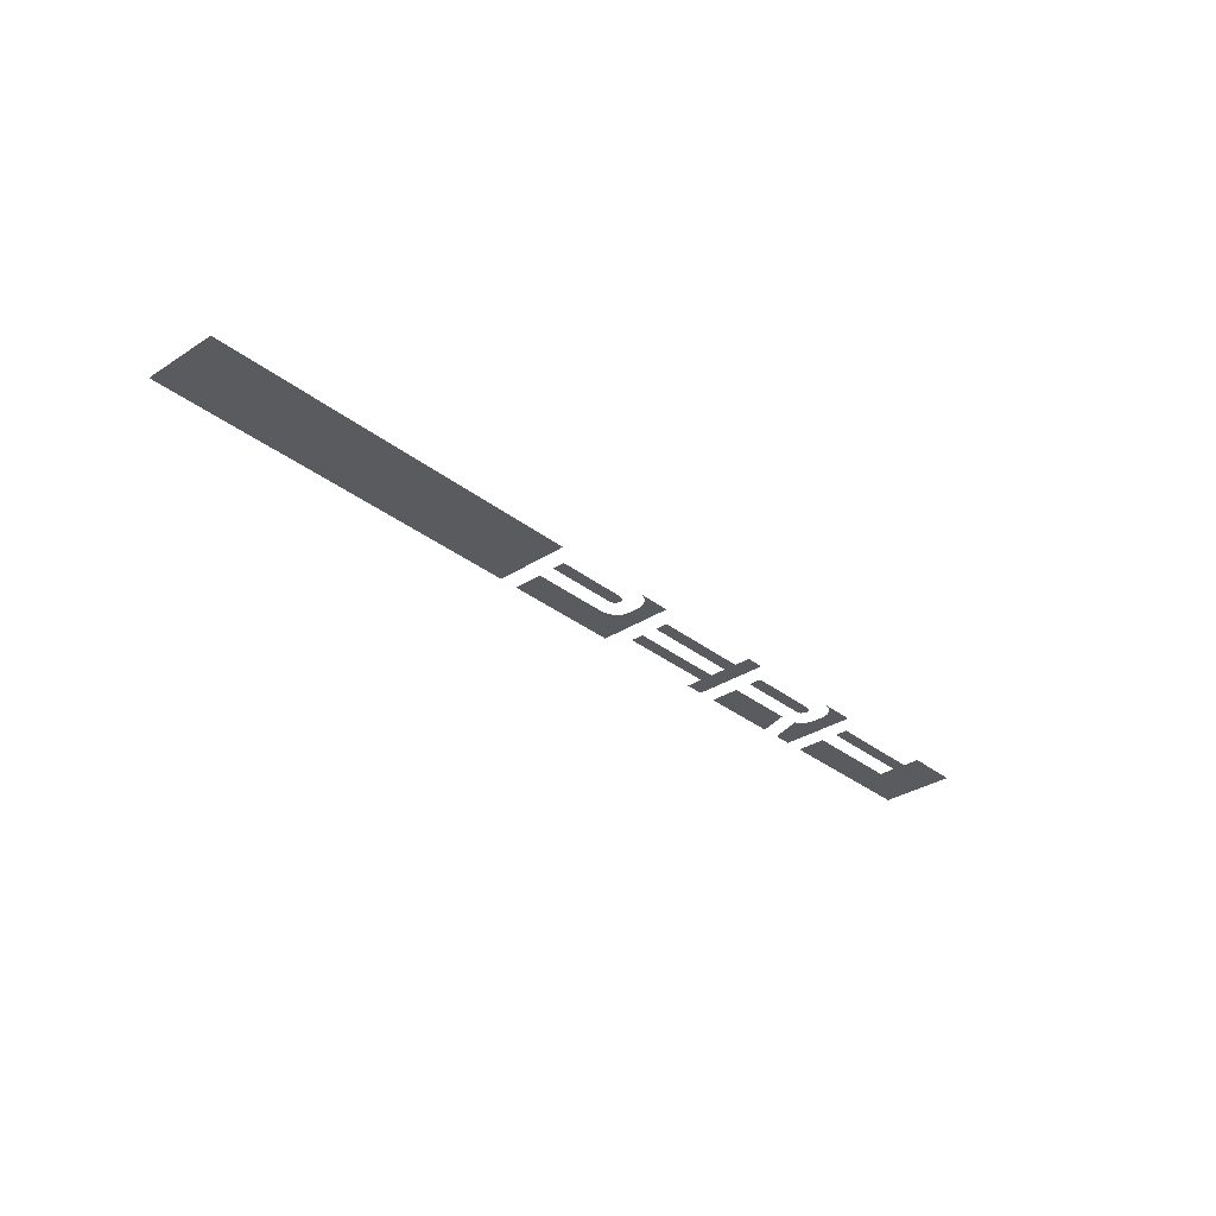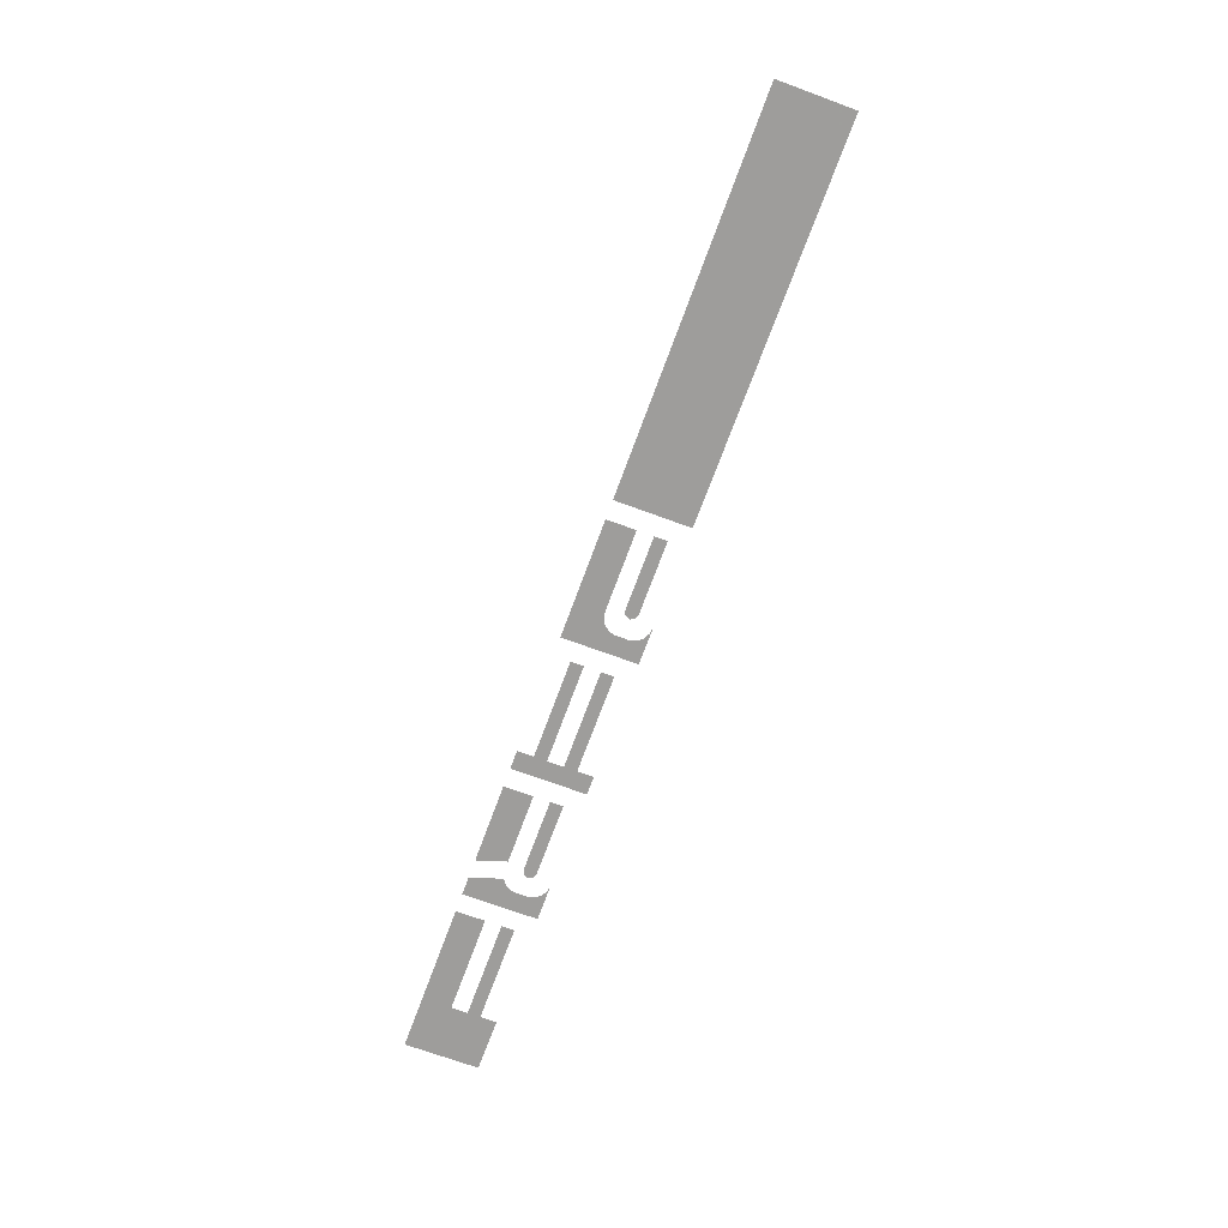
<metadata>
{"format":"obj","ext":"obj","renderer":"f3d","projection":"perspective","resolution":1024,"background":"white","views":[{"elev":-32.2,"azim":-47.7,"up":"+Y"},{"elev":-70.7,"azim":-110.2,"up":"+Y"}]}
</metadata>
<code>
v -0.9 0 -0.016
v -0.9 0 -0.156
v -0.185 0 -0.156
v -0.185 0 -0.016
v -0.15 0 -0.04662
v 0 0 -0.05777
v -0.00409 0 -0.04959
v -0.01274 0 -0.04662
v -0.15 0 -0.04662
v -0.15 0 -0.07069
v 0 0 -0.05954
v 0 0 -0.05777
v -0.15 0 -0.07069
v -0.01274 0 -0.07069
v -0.00409 0 -0.06772
v 0 0 -0.05954
v 0.07 0 -0.016
v 0 0 -0.016
v 0.01264 0 -0.01807
v 0.07 0 -0.016
v 0.01264 0 -0.01807
v 0.02388 0 -0.02423
v 0.07 0 -0.016
v 0.02388 0 -0.02423
v 0.03198 0 -0.03417
v 0.07 0 -0.016
v 0.03198 0 -0.03417
v 0.035 0 -0.04662
v 0.07 0 -0.016
v 0.035 0 -0.04662
v 0.035 0 -0.07069
v 0.07 0 -0.156
v 0.07 0 -0.156
v 0.035 0 -0.07069
v 0.03198 0 -0.08314
v 0.07 0 -0.156
v 0.03198 0 -0.08314
v 0.02388 0 -0.09308
v 0.07 0 -0.156
v 0.02388 0 -0.09308
v 0.01264 0 -0.09924
v 0.07 0 -0.156
v 0.01264 0 -0.09924
v 0 0 -0.1013
v 0.07 0 -0.156
v 0 0 -0.1013
v -0.15 0 -0.1013
v -0.15 0 -0.156
v 0.105 0 -0.04662
v 0.105 0 -0.07069
v 0.29 0 -0.07069
v 0.29 0 -0.04662
v 0.105 0 -0.1013
v 0.105 0 -0.1254
v 0.29 0 -0.1254
v 0.29 0 -0.1013
v 0.325 0 -0.016
v 0.29 0 -0.016
v 0.29 0 -0.04662
v 0.325 0 -0.016
v 0.29 0 -0.04662
v 0.29 0 -0.07069
v 0.325 0 -0.156
v 0.325 0 -0.016
v 0.29 0 -0.07069
v 0.29 0 -0.1013
v 0.325 0 -0.156
v 0.29 0 -0.1013
v 0.29 0 -0.1254
v 0.325 0 -0.156
v 0.29 0 -0.1254
v 0.29 0 -0.156
v 0.36 0 -0.04662
v 0.51 0 -0.05777
v 0.5059 0 -0.04959
v 0.4973 0 -0.04662
v 0.36 0 -0.04662
v 0.36 0 -0.07069
v 0.51 0 -0.05954
v 0.51 0 -0.05777
v 0.36 0 -0.07069
v 0.4973 0 -0.07069
v 0.5059 0 -0.06772
v 0.51 0 -0.05954
v 0.36 0 -0.1013
v 0.36 0 -0.156
v 0.51 0 -0.156
v 0.4925 0 -0.1013
v 0.58 0 -0.016
v 0.51 0 -0.016
v 0.5226 0 -0.01807
v 0.58 0 -0.016
v 0.5226 0 -0.01807
v 0.5339 0 -0.02423
v 0.58 0 -0.016
v 0.5339 0 -0.02423
v 0.542 0 -0.03417
v 0.58 0 -0.016
v 0.542 0 -0.03417
v 0.545 0 -0.04662
v 0.58 0 -0.016
v 0.545 0 -0.04662
v 0.545 0 -0.07069
v 0.58 0 -0.156
v 0.58 0 -0.156
v 0.545 0 -0.07069
v 0.542 0 -0.08314
v 0.58 0 -0.156
v 0.542 0 -0.08314
v 0.5339 0 -0.09308
v 0.58 0 -0.156
v 0.5339 0 -0.09308
v 0.5262 0 -0.09728
v 0.545 0 -0.156
v 0.8 0 -0.04662
v 0.9 0 -0.016
v 0.8 0 -0.016
v 0.8 0 -0.04662
v 0.615 0 -0.04662
v 0.615 0 -0.07069
v 0.8 0 -0.07069
v 0.8 0 -0.04662
v 0.8 0 -0.07069
v 0.9 0 -0.156
v 0.9 0 -0.016
v 0.8 0 -0.1013
v 0.9 0 -0.156
v 0.8 0 -0.07069
v 0.8 0 -0.1013
v 0.615 0 -0.1013
v 0.615 0 -0.156
v 0.9 0 -0.156
g mesh7311494
f 1 2 3
f 3 4 1
f 5 6 7
f 7 8 5
f 9 10 11
f 11 12 9
f 13 14 15
f 15 16 13
f 17 18 19
f 20 21 22
f 23 24 25
f 26 27 28
f 29 30 31
f 31 32 29
f 33 34 35
f 36 37 38
f 39 40 41
f 42 43 44
f 45 46 47
f 47 48 45
f 49 50 51
f 51 52 49
f 53 54 55
f 55 56 53
f 57 58 59
f 60 61 62
f 63 64 65
f 65 66 63
f 67 68 69
f 70 71 72
f 73 74 75
f 75 76 73
f 77 78 79
f 79 80 77
f 81 82 83
f 83 84 81
f 85 86 87
f 87 88 85
f 89 90 91
f 92 93 94
f 95 96 97
f 98 99 100
f 101 102 103
f 103 104 101
f 105 106 107
f 108 109 110
f 111 112 113
f 113 114 111
f 115 116 117
f 118 119 120
f 120 121 118
f 122 123 124
f 124 125 122
f 126 127 128
f 129 130 131
f 131 132 129

</code>
